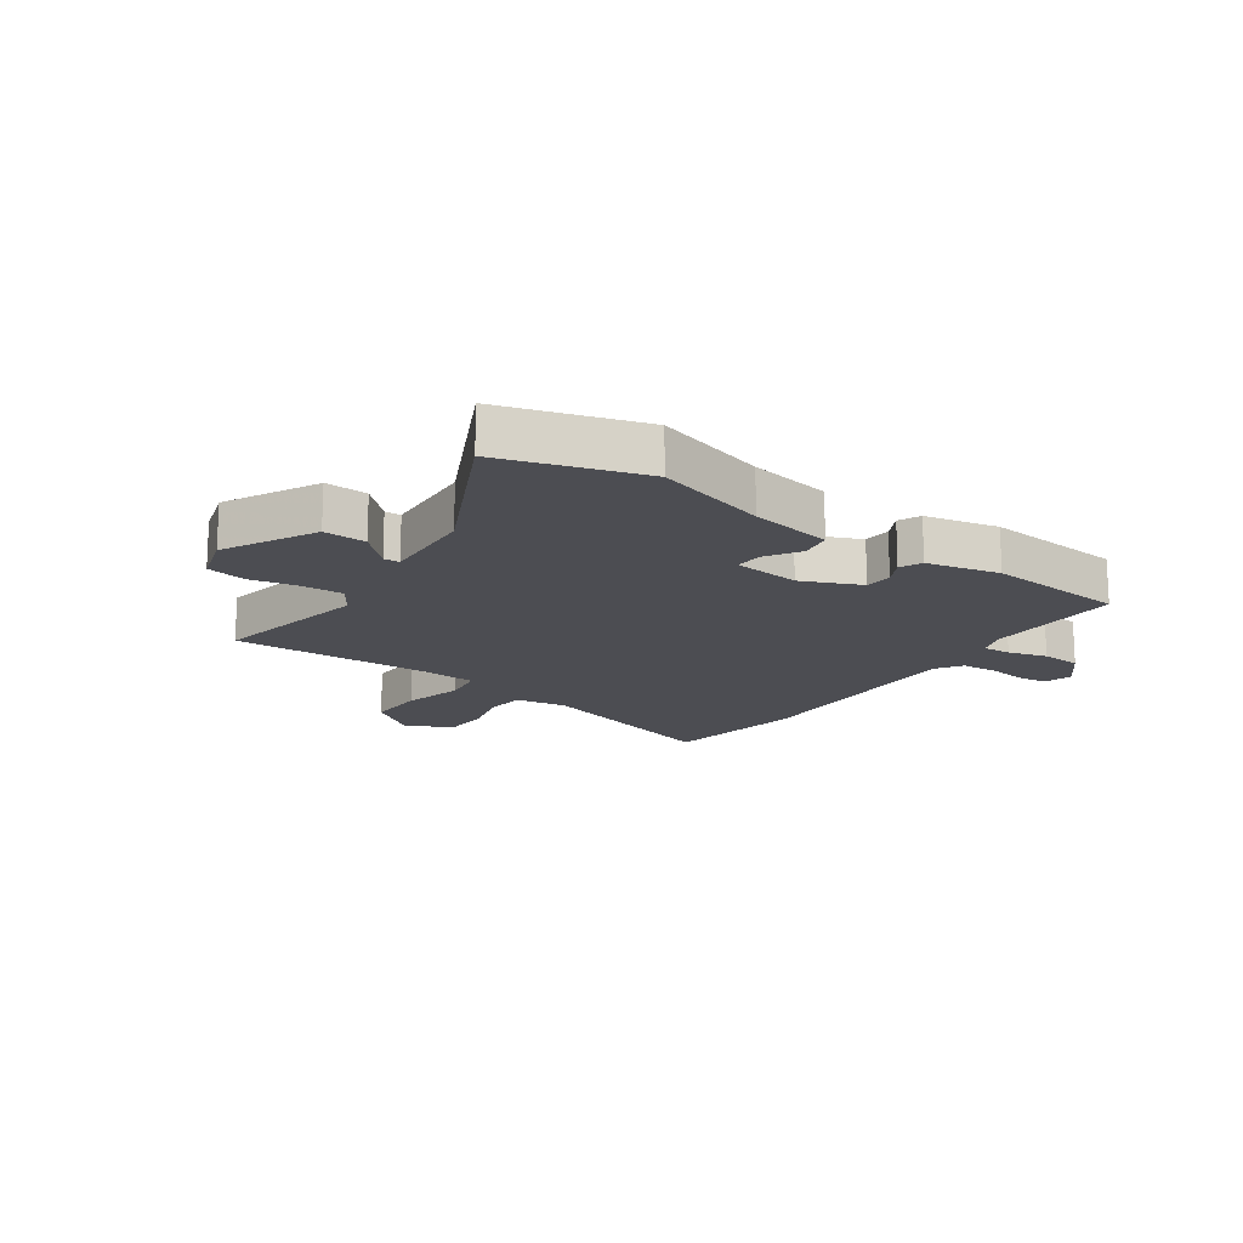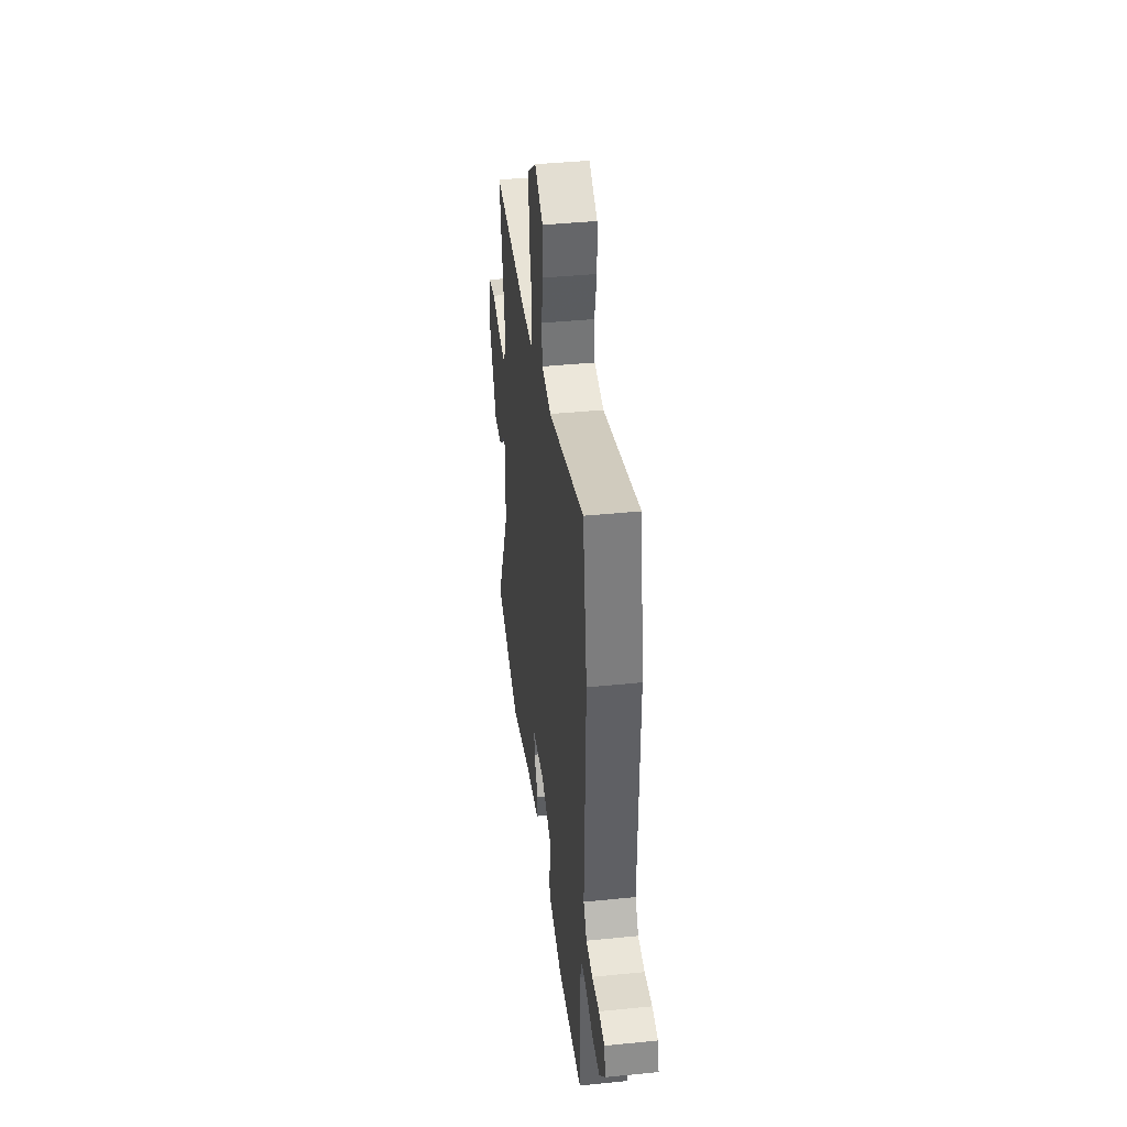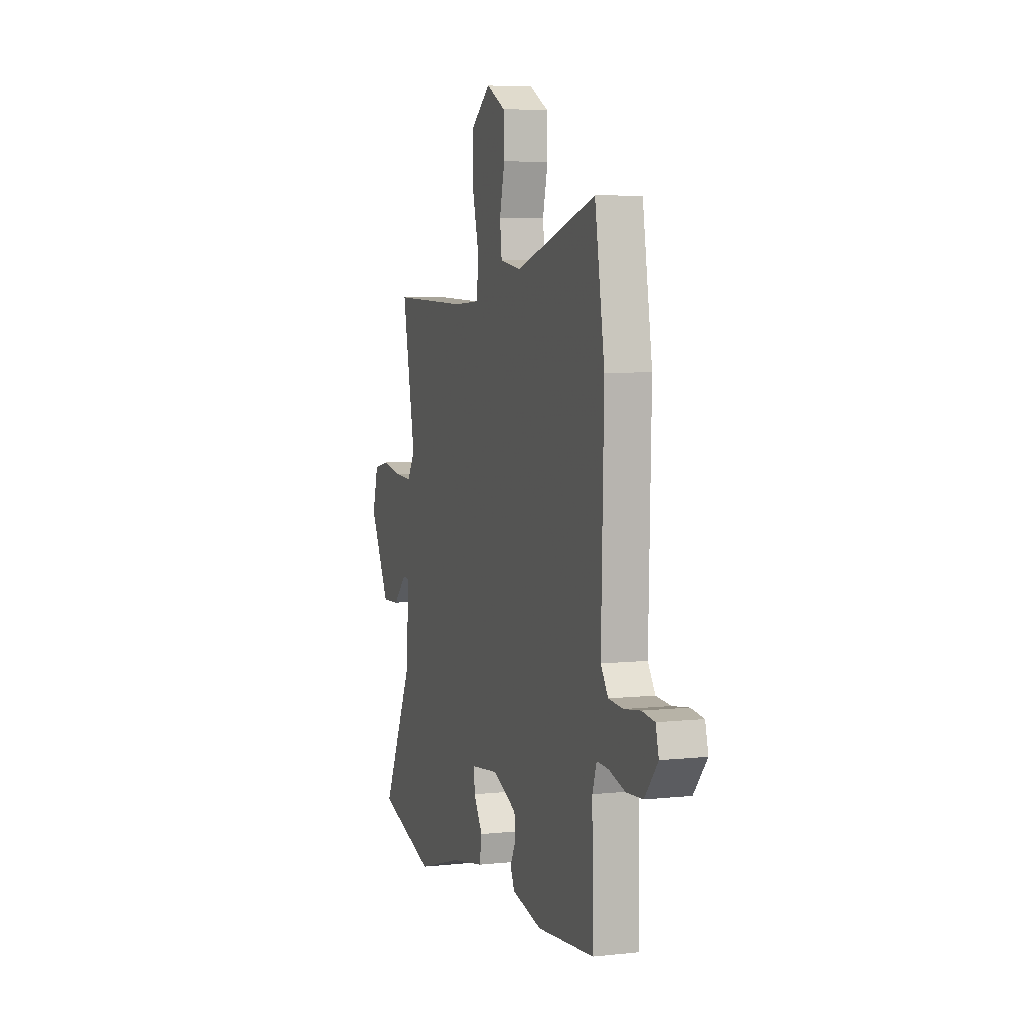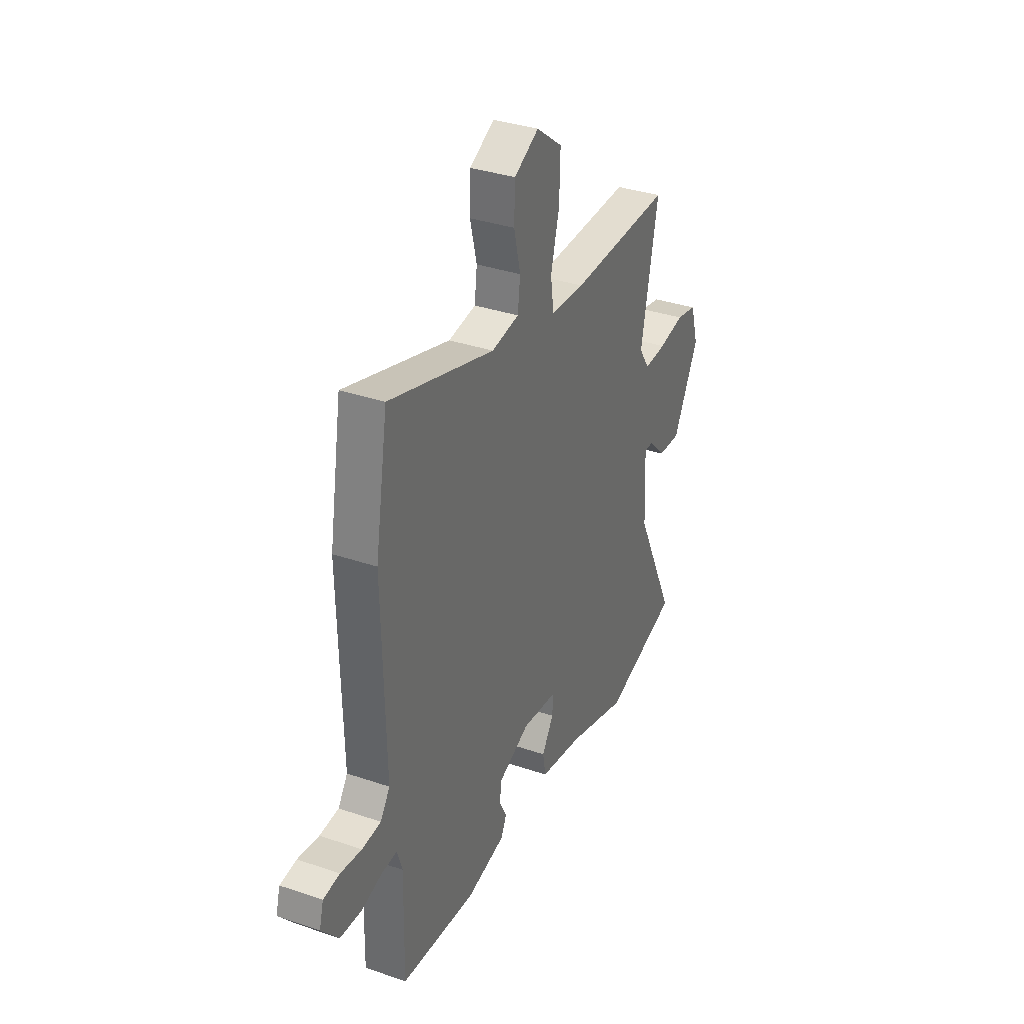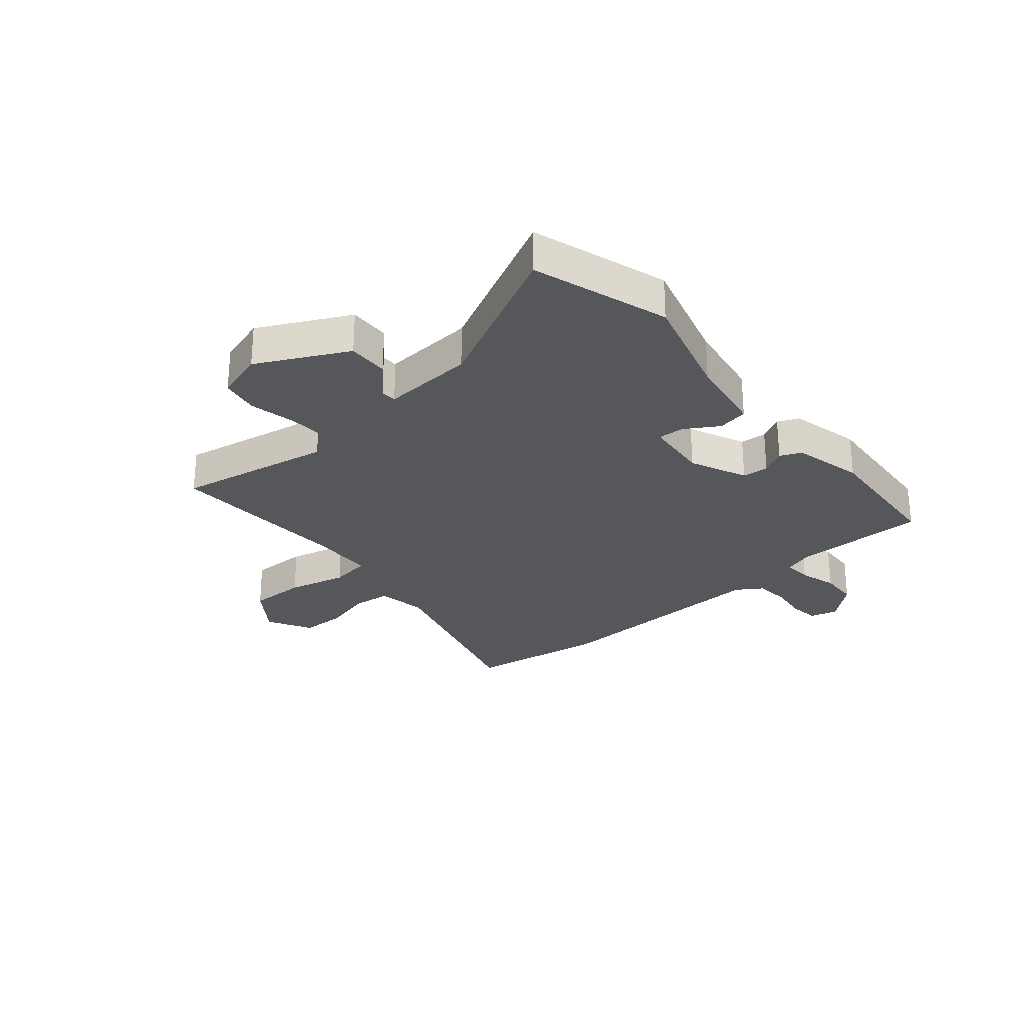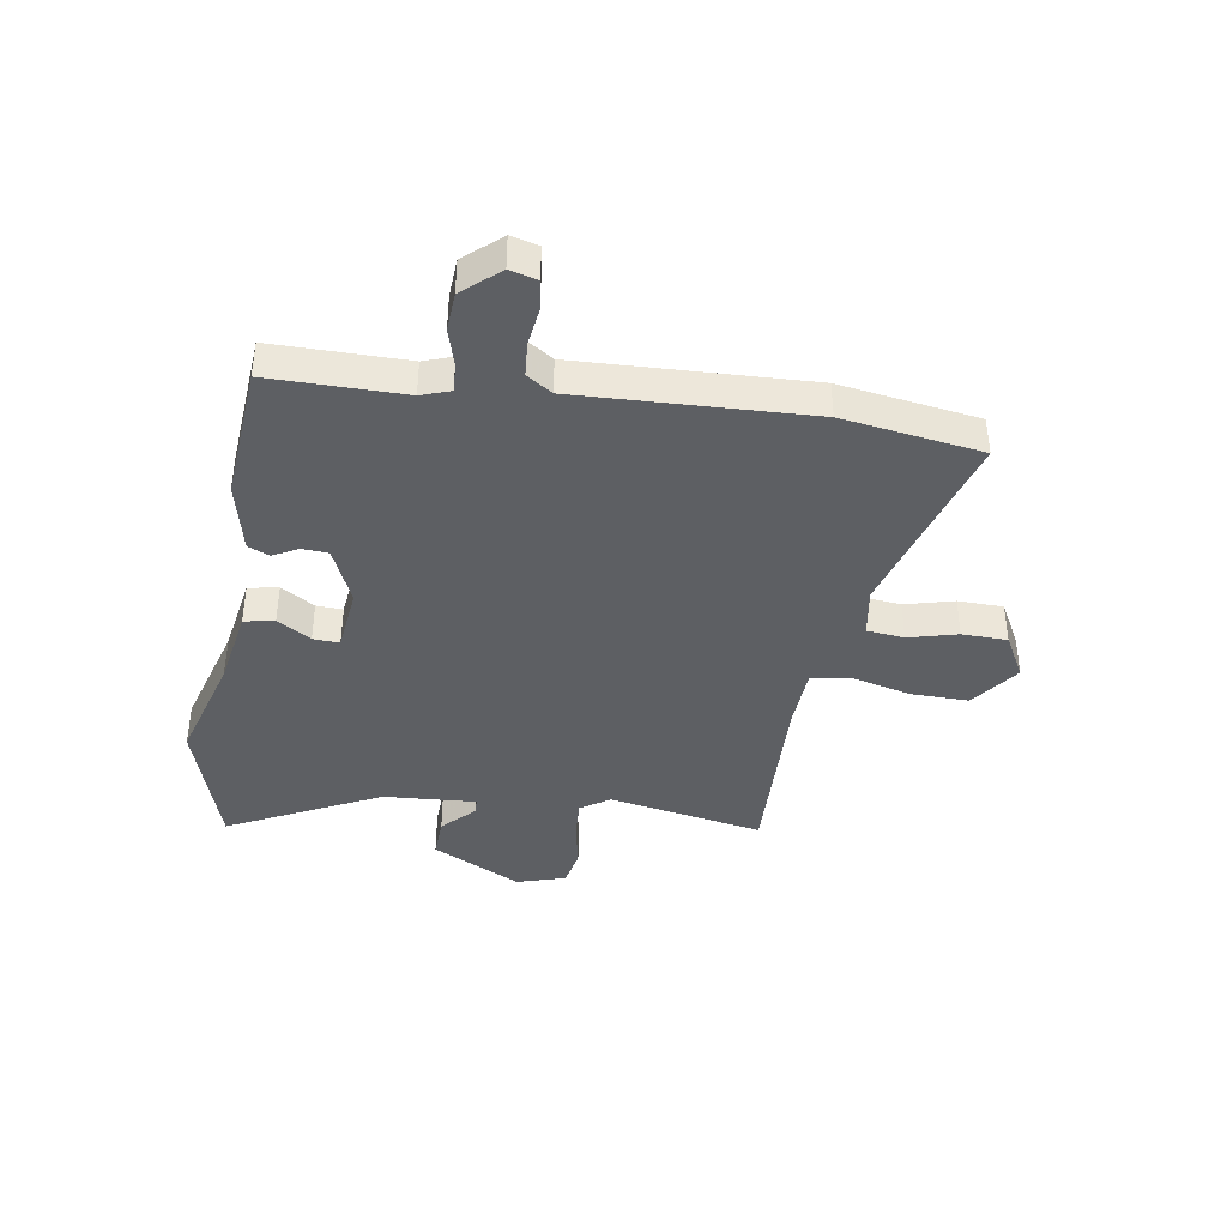
<metadata>
{"format":"obj","ext":"obj","renderer":"f3d","projection":"perspective","resolution":1024,"background":"white","views":[{"elev":-16.3,"azim":145.6,"up":"+Y"},{"elev":40.8,"azim":-97.0,"up":"+Z"},{"elev":6.1,"azim":-108.0,"up":"+Z"},{"elev":34.7,"azim":-65.4,"up":"+Z"},{"elev":-27.4,"azim":131.4,"up":"+Y"},{"elev":-40.3,"azim":-98.2,"up":"+Y"}]}
</metadata>
<code>
v -0.482 0.07 -0.45
v -0.478 0.07 -0.216
v -0.495 0.07 -0.165
v -0.544 0.07 -0.167
v -0.61 0.07 -0.185
v -0.678 0.07 -0.18
v -0.732 0.07 -0.116
v -0.719 0.07 -0.068
v -0.667 0.07 -0.062
v -0.6 0.07 -0.072
v -0.54 0.07 -0.068
v -0.51 0.07 -0.024
v -0.52 0.07 0.38
v -0.48 0.07 0.622
v -0.146 0.07 0.519
v -0.059 0.07 0.532
v -0.051 0.07 0.597
v -0.072 0.07 0.683
v -0.069 0.07 0.762
v 0.009 0.07 0.803
v 0.092 0.07 0.74
v 0.089 0.07 0.64
v 0.062 0.07 0.538
v 0.072 0.07 0.467
v 0.18 0.07 0.46
v 0.504 0.07 0.466
v 0.45 0.07 0.196
v 0.483 0.07 0.145
v 0.554 0.07 0.148
v 0.635 0.07 0.163
v 0.701 0.07 0.149
v 0.726 0.07 0.063
v 0.644 0.07 -0.092
v 0.572 0.07 -0.088
v 0.517 0.07 -0.033
v 0.49 0.07 -0.034
v 0.498 0.07 -0.196
v 0.626 0.07 -0.463
v 0.388 0.07 -0.533
v 0.198 0.07 -0.475
v 0.059 0.07 -0.449
v 0.05 0.07 -0.396
v 0.087 0.07 -0.338
v 0.09 0.07 -0.292
v -0.023 0.07 -0.278
v -0.123 0.07 -0.32
v -0.127 0.07 -0.366
v -0.104 0.07 -0.41
v -0.121 0.07 -0.447
v -0.245 0.07 -0.473
v -0.482 0 -0.45
v -0.478 0 -0.216
v -0.495 0 -0.165
v -0.544 0 -0.167
v -0.61 0 -0.185
v -0.678 0 -0.18
v -0.732 0 -0.116
v -0.719 0 -0.068
v -0.667 0 -0.062
v -0.6 0 -0.072
v -0.54 0 -0.068
v -0.51 0 -0.024
v -0.52 0 0.38
v -0.48 0 0.622
v -0.146 0 0.519
v -0.059 0 0.532
v -0.051 0 0.597
v -0.072 0 0.683
v -0.069 0 0.762
v 0.009 0 0.803
v 0.092 0 0.74
v 0.089 0 0.64
v 0.062 0 0.538
v 0.072 0 0.467
v 0.18 0 0.46
v 0.504 0 0.466
v 0.45 0 0.196
v 0.483 0 0.145
v 0.554 0 0.148
v 0.635 0 0.163
v 0.701 0 0.149
v 0.726 0 0.063
v 0.644 0 -0.092
v 0.572 0 -0.088
v 0.517 0 -0.033
v 0.49 0 -0.034
v 0.498 0 -0.196
v 0.626 0 -0.463
v 0.388 0 -0.533
v 0.198 0 -0.475
v 0.059 0 -0.449
v 0.05 0 -0.396
v 0.087 0 -0.338
v 0.09 0 -0.292
v -0.023 0 -0.278
v -0.123 0 -0.32
v -0.127 0 -0.366
v -0.104 0 -0.41
v -0.121 0 -0.447
v -0.245 0 -0.473
f 50 1 2
f 49 50 2
f 48 49 2
f 47 48 2
f 46 47 2 3
f 45 46 3
f 44 45 3
f 40 41 42 43
f 40 43 44
f 39 40 44
f 38 39 44
f 37 38 44
f 36 37 44 3
f 33 34 35
f 32 33 35
f 31 32 35
f 30 31 35
f 29 30 35
f 28 29 35 36
f 36 3 4
f 28 36 4
f 27 28 4
f 4 5 6
f 27 4 6
f 26 27 6
f 25 26 6
f 21 22 23
f 20 21 23
f 19 20 23
f 18 19 23
f 17 18 23
f 16 17 23 24
f 15 16 24
f 12 13 14 15
f 12 15 24
f 11 12 24 25
f 8 9 10
f 7 8 10
f 6 7 10
f 6 10 11
f 6 11 25
f 52 51 100
f 52 100 99
f 52 99 98
f 52 98 97
f 53 52 97 96
f 53 96 95
f 53 95 94
f 93 92 91 90
f 94 93 90
f 94 90 89
f 94 89 88
f 94 88 87
f 53 94 87 86
f 85 84 83
f 85 83 82
f 85 82 81
f 85 81 80
f 85 80 79
f 86 85 79 78
f 54 53 86
f 54 86 78
f 54 78 77
f 56 55 54
f 56 54 77
f 56 77 76
f 56 76 75
f 73 72 71
f 73 71 70
f 73 70 69
f 73 69 68
f 73 68 67
f 74 73 67 66
f 74 66 65
f 65 64 63 62
f 74 65 62
f 75 74 62 61
f 60 59 58
f 60 58 57
f 60 57 56
f 61 60 56
f 75 61 56
f 1 51 52 2
f 2 52 53 3
f 3 53 54 4
f 4 54 55 5
f 5 55 56 6
f 6 56 57 7
f 7 57 58 8
f 8 58 59 9
f 9 59 60 10
f 10 60 61 11
f 11 61 62 12
f 12 62 63 13
f 13 63 64 14
f 14 64 65 15
f 15 65 66 16
f 16 66 67 17
f 17 67 68 18
f 18 68 69 19
f 19 69 70 20
f 20 70 71 21
f 21 71 72 22
f 22 72 73 23
f 23 73 74 24
f 24 74 75 25
f 25 75 76 26
f 26 76 77 27
f 27 77 78 28
f 28 78 79 29
f 29 79 80 30
f 30 80 81 31
f 31 81 82 32
f 32 82 83 33
f 33 83 84 34
f 34 84 85 35
f 35 85 86 36
f 36 86 87 37
f 37 87 88 38
f 38 88 89 39
f 39 89 90 40
f 40 90 91 41
f 41 91 92 42
f 42 92 93 43
f 43 93 94 44
f 44 94 95 45
f 45 95 96 46
f 46 96 97 47
f 47 97 98 48
f 48 98 99 49
f 49 99 100 50
f 50 100 51 1

</code>
